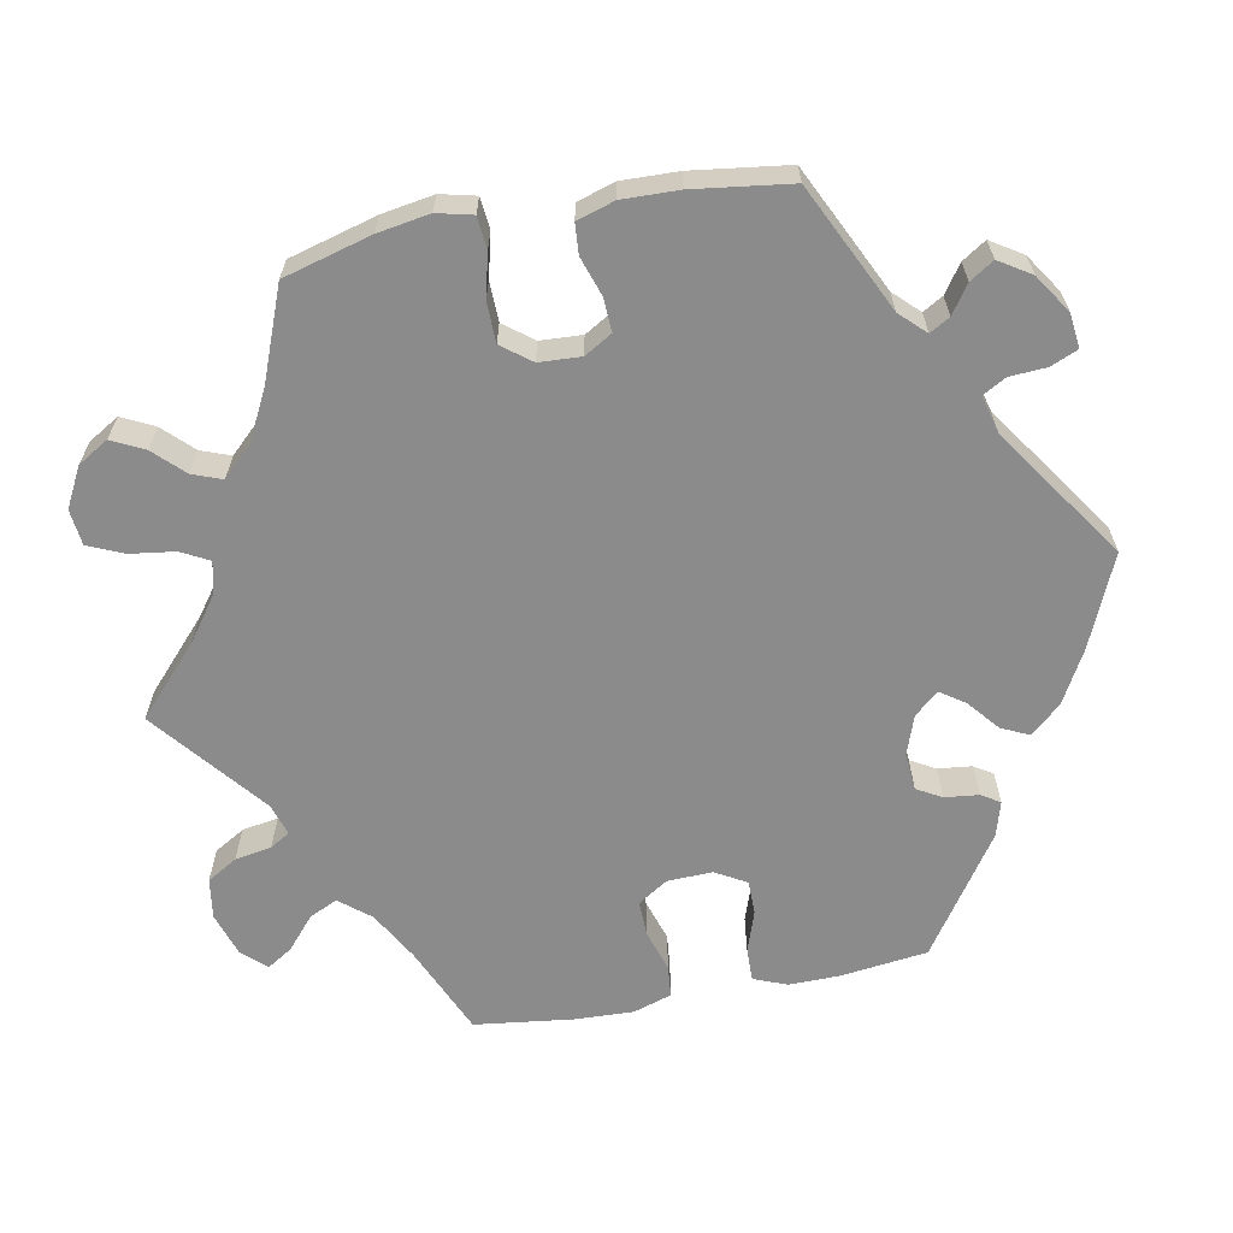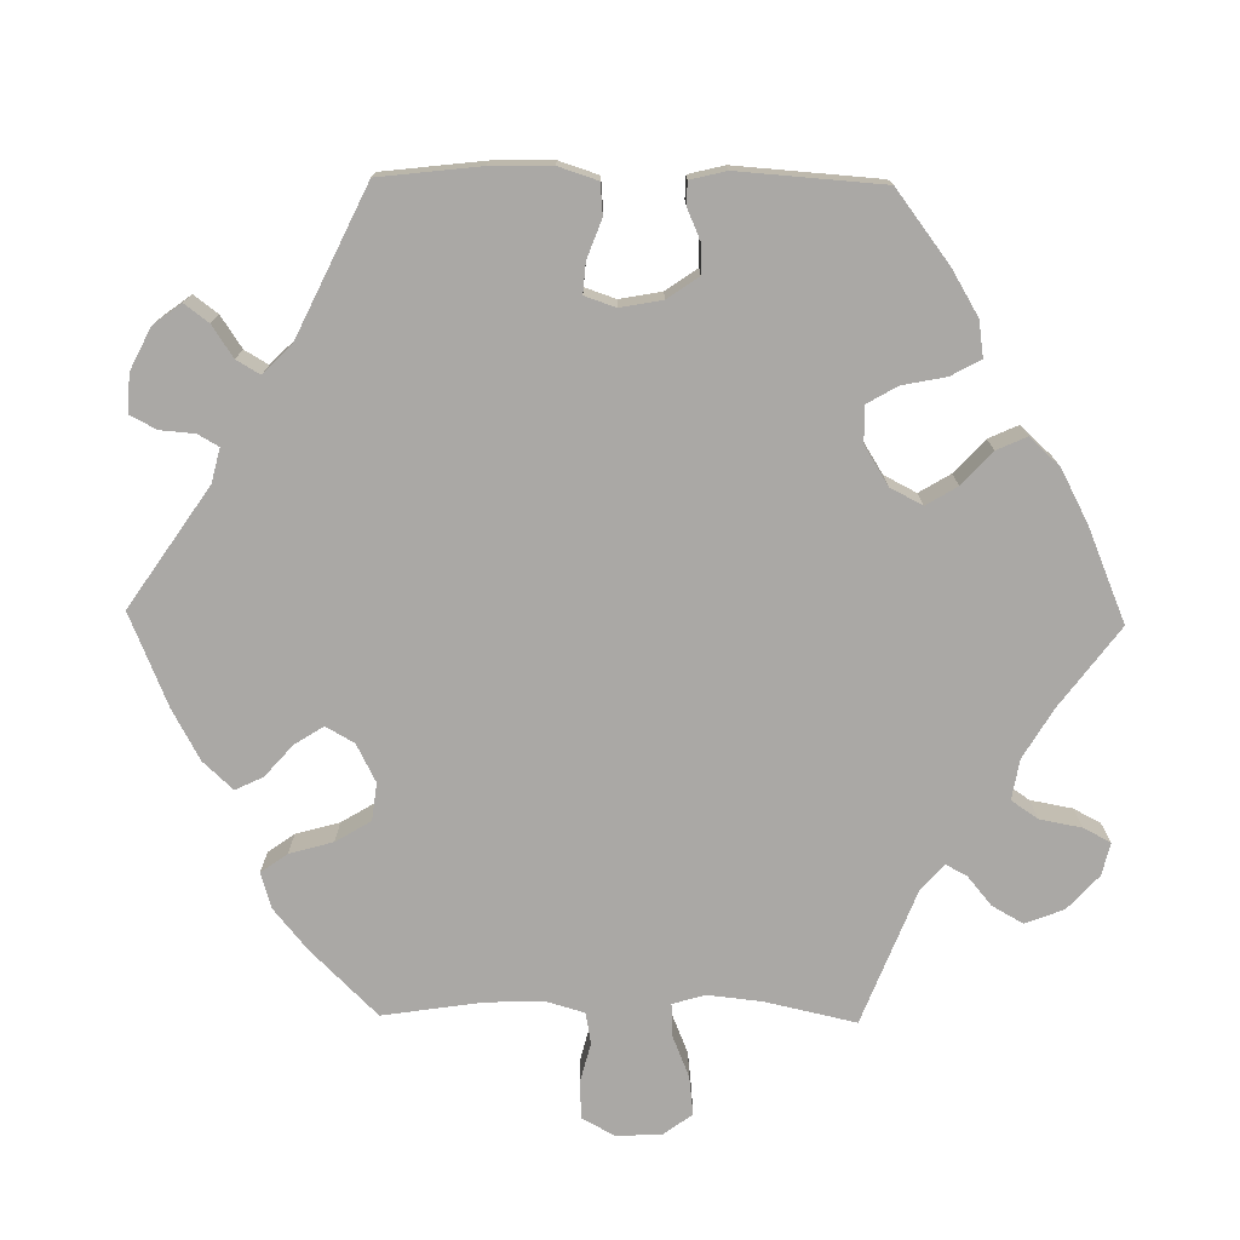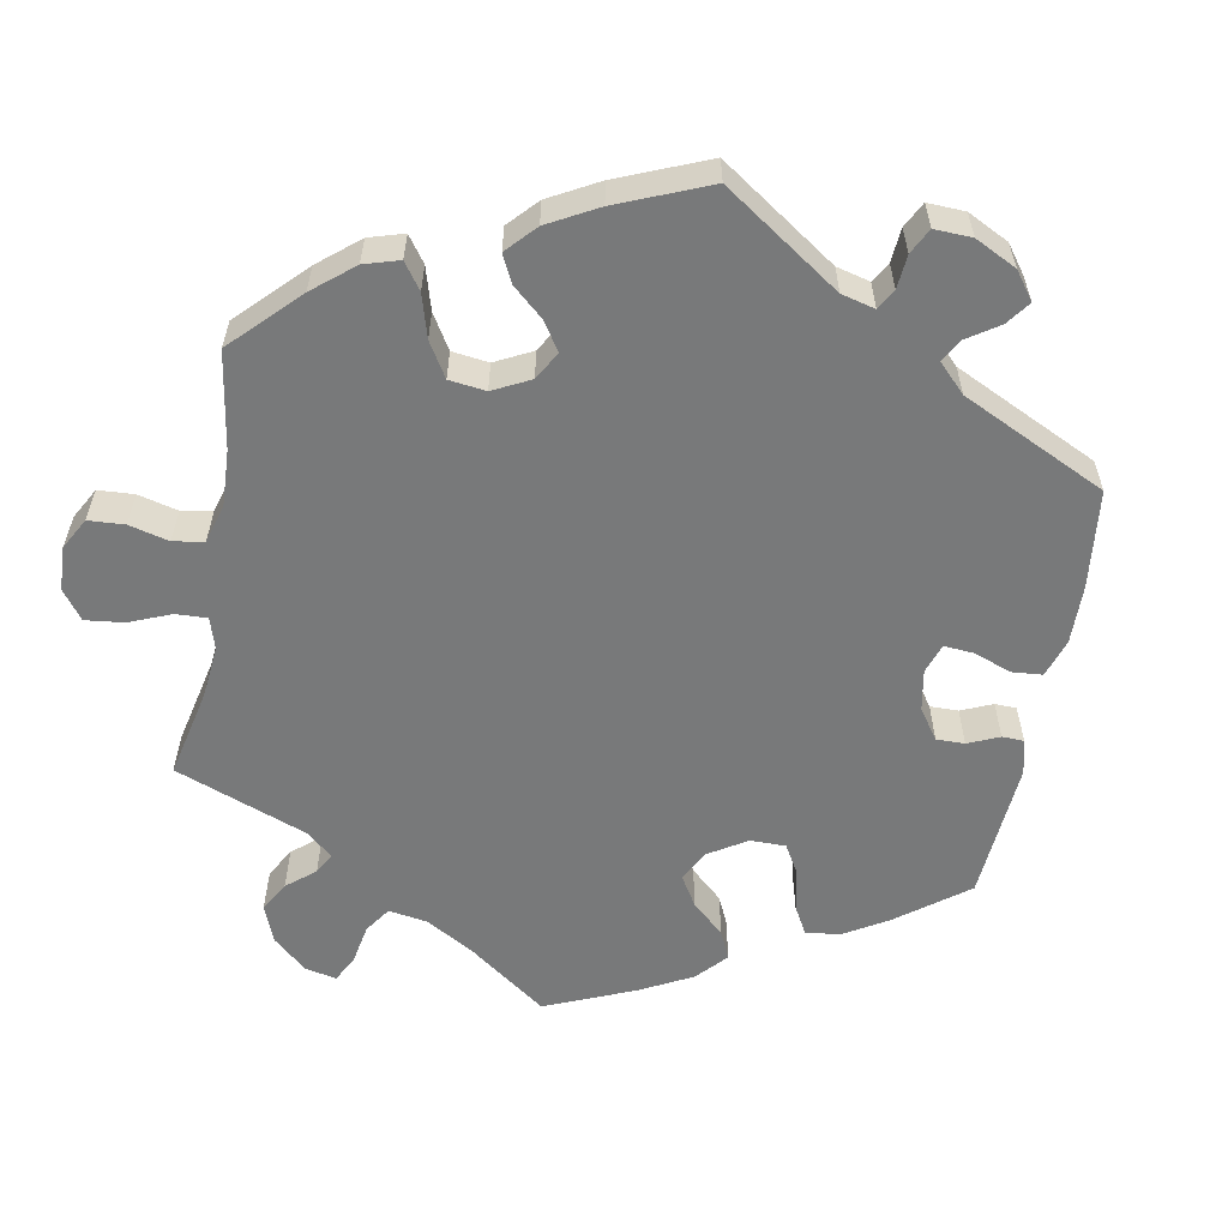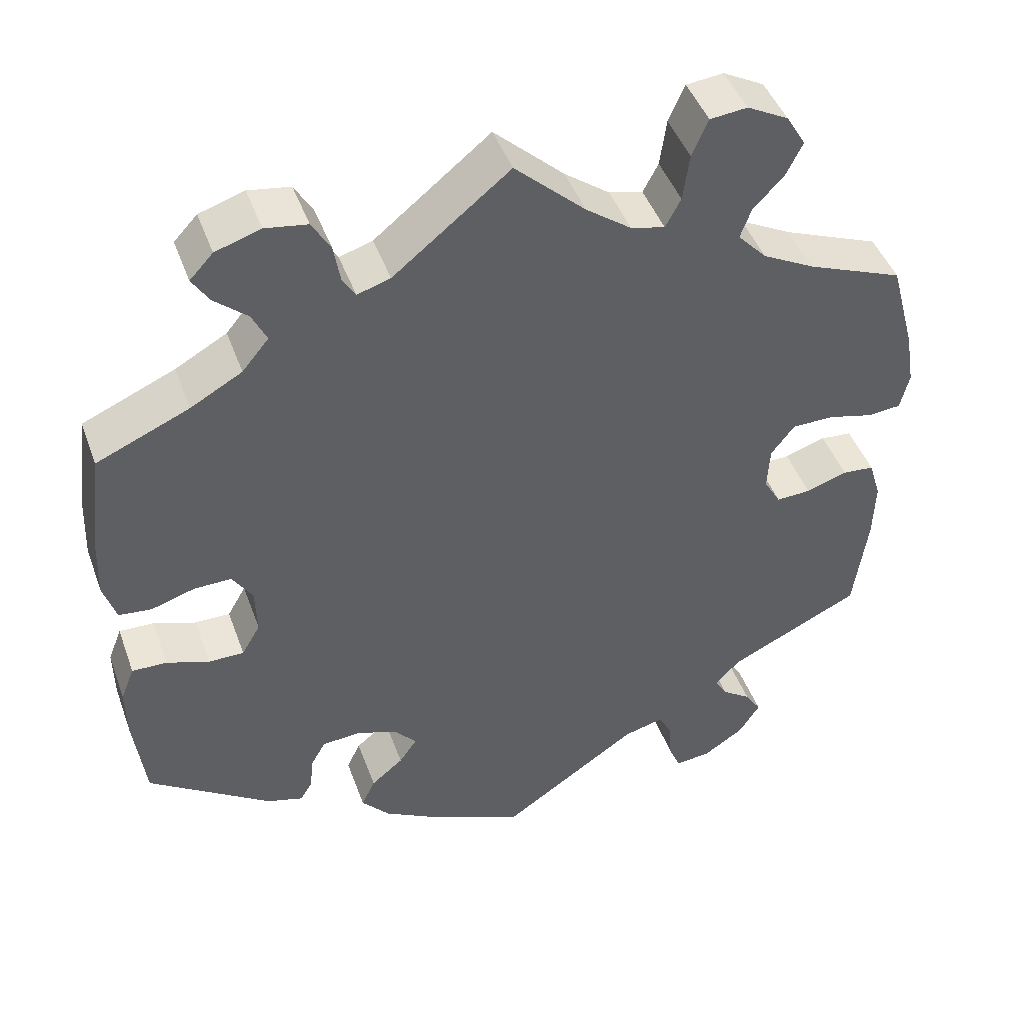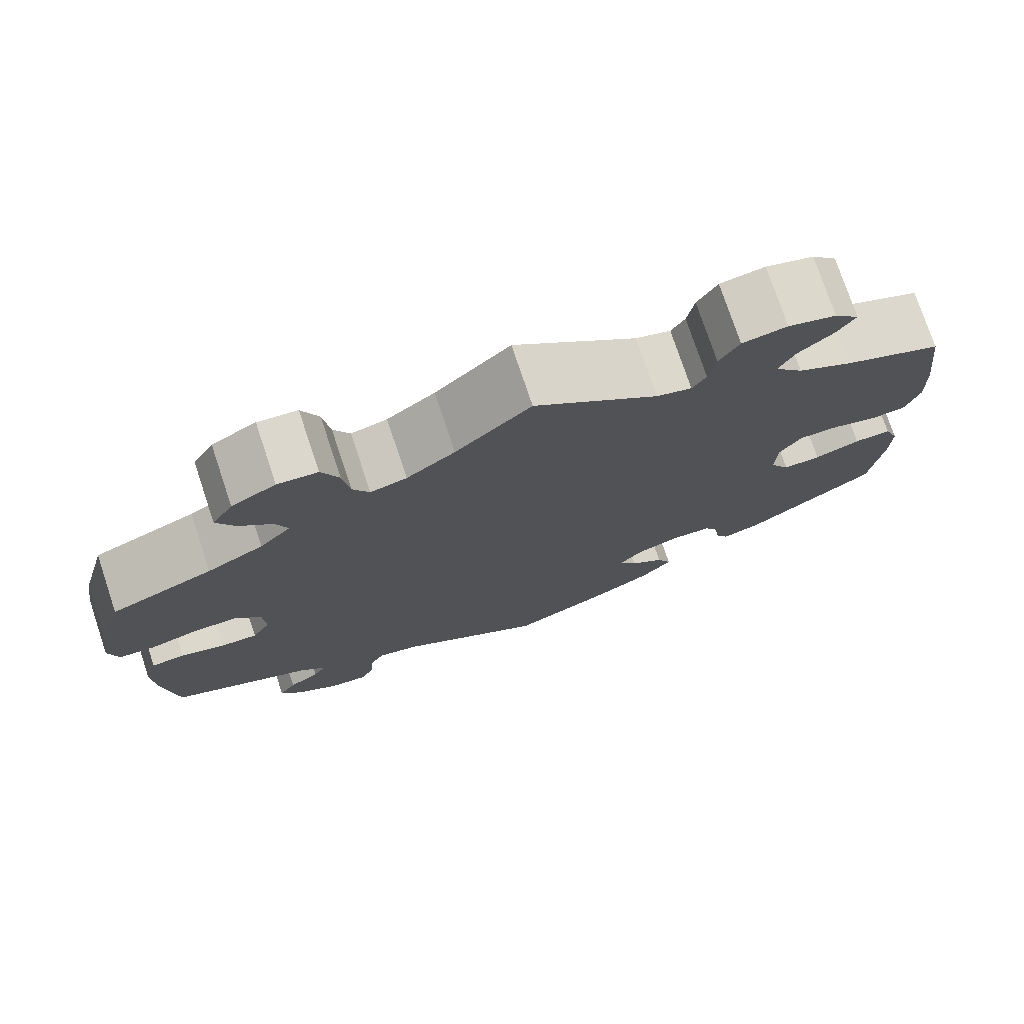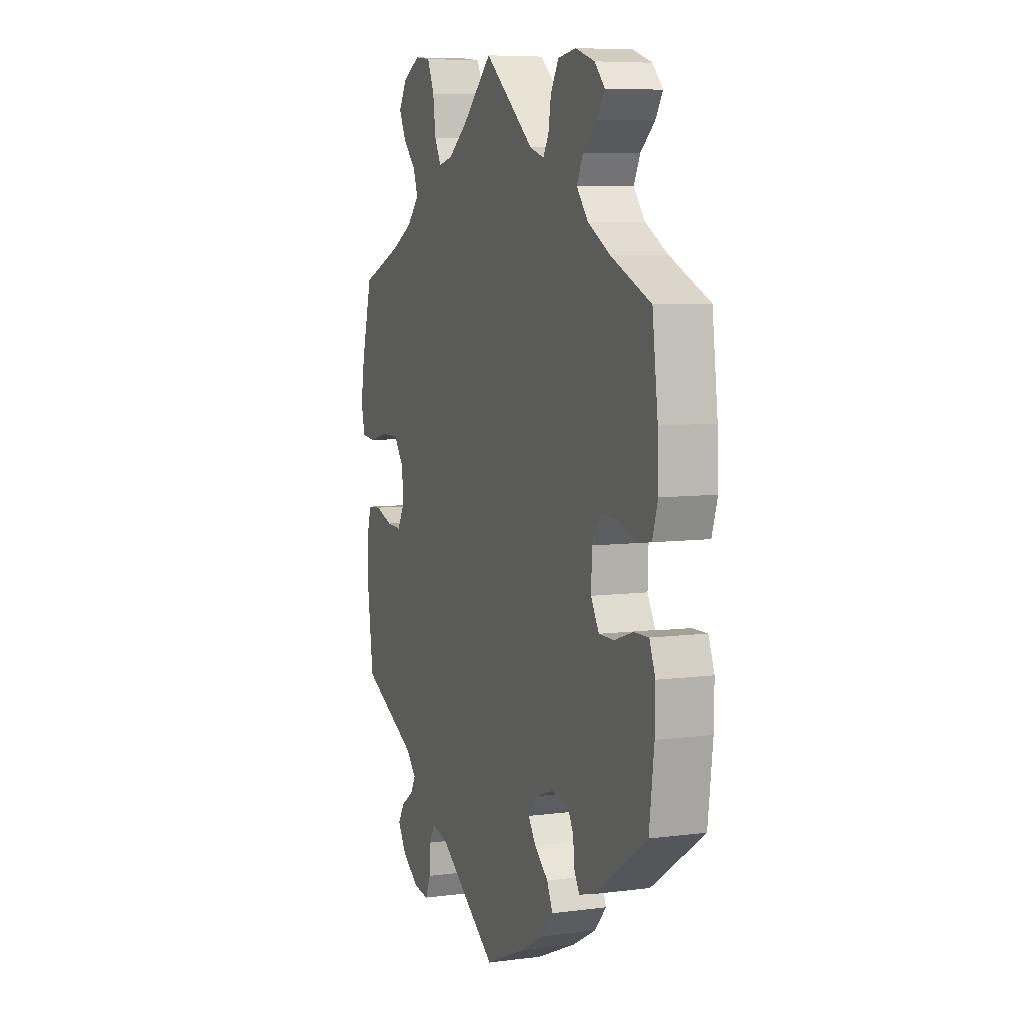
<metadata>
{"format":"obj","ext":"obj","renderer":"f3d","projection":"perspective","resolution":1024,"background":"white","views":[{"elev":-63.8,"azim":100.8,"up":"+Y"},{"elev":-75.1,"azim":-150.9,"up":"+Y"},{"elev":-57.7,"azim":109.6,"up":"+Y"},{"elev":45.2,"azim":-19.4,"up":"+Z"},{"elev":75.9,"azim":161.5,"up":"+Z"},{"elev":7.1,"azim":-110.7,"up":"+Z"}]}
</metadata>
<code>
v 0.087 0.07 0.498
v 0.143 0.07 0.457
v 0.185 0.07 0.447
v 0.204 0.07 0.483
v 0.212 0.07 0.541
v 0.232 0.07 0.587
v 0.278 0.07 0.592
v 0.329 0.07 0.565
v 0.353 0.07 0.525
v 0.332 0.07 0.483
v 0.295 0.07 0.445
v 0.281 0.07 0.407
v 0.317 0.07 0.369
v 0.382 0.07 0.335
v 0.5 0.07 0.289
v 0.531 0.07 0.175
v 0.542 0.07 0.108
v 0.531 0.07 0.062
v 0.49 0.07 0.058
v 0.434 0.07 0.072
v 0.382 0.07 0.071
v 0.353 0.07 0.033
v 0.35 0.07 -0.021
v 0.371 0.07 -0.057
v 0.414 0.07 -0.055
v 0.465 0.07 -0.038
v 0.504 0.07 -0.041
v 0.519 0.07 -0.09
v 0.517 0.07 -0.163
v 0.5 0.07 -0.289
v 0.336 0.07 -0.368
v 0.305 0.07 -0.4
v 0.32 0.07 -0.426
v 0.356 0.07 -0.451
v 0.376 0.07 -0.482
v 0.35 0.07 -0.523
v 0.3 0.07 -0.556
v 0.256 0.07 -0.561
v 0.241 0.07 -0.526
v 0.238 0.07 -0.478
v 0.221 0.07 -0.448
v 0.172 0.07 -0.461
v 0.001 0.07 -0.578
v -0.117 0.07 -0.527
v -0.184 0.07 -0.49
v -0.219 0.07 -0.451
v -0.202 0.07 -0.415
v -0.162 0.07 -0.382
v -0.14 0.07 -0.35
v -0.167 0.07 -0.319
v -0.218 0.07 -0.301
v -0.266 0.07 -0.305
v -0.284 0.07 -0.337
v -0.289 0.07 -0.381
v -0.304 0.07 -0.405
v -0.349 0.07 -0.392
v -0.501 0.07 -0.289
v -0.515 0.07 -0.177
v -0.516 0.07 -0.111
v -0.499 0.07 -0.068
v -0.456 0.07 -0.069
v -0.403 0.07 -0.087
v -0.359 0.07 -0.087
v -0.336 0.07 -0.047
v -0.338 0.07 0.011
v -0.363 0.07 0.05
v -0.409 0.07 0.049
v -0.463 0.07 0.032
v -0.504 0.07 0.036
v -0.52 0.07 0.086
v -0.517 0.07 0.162
v -0.501 0.07 0.289
v -0.386 0.07 0.339
v -0.322 0.07 0.375
v -0.289 0.07 0.415
v -0.307 0.07 0.452
v -0.348 0.07 0.487
v -0.369 0.07 0.52
v -0.34 0.07 0.551
v -0.284 0.07 0.569
v -0.232 0.07 0.561
v -0.209 0.07 0.522
v -0.201 0.07 0.475
v -0.185 0.07 0.449
v -0.144 0.07 0.462
v 0 0.07 0.578
v 0.087 0 0.498
v 0.143 0 0.457
v 0.185 0 0.447
v 0.204 0 0.483
v 0.212 0 0.541
v 0.232 0 0.587
v 0.278 0 0.592
v 0.329 0 0.565
v 0.353 0 0.525
v 0.332 0 0.483
v 0.295 0 0.445
v 0.281 0 0.407
v 0.317 0 0.369
v 0.382 0 0.335
v 0.5 0 0.289
v 0.531 0 0.175
v 0.542 0 0.108
v 0.531 0 0.062
v 0.49 0 0.058
v 0.434 0 0.072
v 0.382 0 0.071
v 0.353 0 0.033
v 0.35 0 -0.021
v 0.371 0 -0.057
v 0.414 0 -0.055
v 0.465 0 -0.038
v 0.504 0 -0.041
v 0.519 0 -0.09
v 0.517 0 -0.163
v 0.5 0 -0.289
v 0.336 0 -0.368
v 0.305 0 -0.4
v 0.32 0 -0.426
v 0.356 0 -0.451
v 0.376 0 -0.482
v 0.35 0 -0.523
v 0.3 0 -0.556
v 0.256 0 -0.561
v 0.241 0 -0.526
v 0.238 0 -0.478
v 0.221 0 -0.448
v 0.172 0 -0.461
v 0.001 0 -0.578
v -0.117 0 -0.527
v -0.184 0 -0.49
v -0.219 0 -0.451
v -0.202 0 -0.415
v -0.162 0 -0.382
v -0.14 0 -0.35
v -0.167 0 -0.319
v -0.218 0 -0.301
v -0.266 0 -0.305
v -0.284 0 -0.337
v -0.289 0 -0.381
v -0.304 0 -0.405
v -0.349 0 -0.392
v -0.501 0 -0.289
v -0.515 0 -0.177
v -0.516 0 -0.111
v -0.499 0 -0.068
v -0.456 0 -0.069
v -0.403 0 -0.087
v -0.359 0 -0.087
v -0.336 0 -0.047
v -0.338 0 0.011
v -0.363 0 0.05
v -0.409 0 0.049
v -0.463 0 0.032
v -0.504 0 0.036
v -0.52 0 0.086
v -0.517 0 0.162
v -0.501 0 0.289
v -0.386 0 0.339
v -0.322 0 0.375
v -0.289 0 0.415
v -0.307 0 0.452
v -0.348 0 0.487
v -0.369 0 0.52
v -0.34 0 0.551
v -0.284 0 0.569
v -0.232 0 0.561
v -0.209 0 0.522
v -0.201 0 0.475
v -0.185 0 0.449
v -0.144 0 0.462
v 0 0 0.578
f 85 86 1
f 84 85 1 2
f 80 81 82 83
f 80 83 84
f 79 80 84
f 76 77 78 79
f 75 76 79 84
f 74 75 84 2
f 70 71 72 73
f 67 68 69 70
f 66 67 70 73
f 65 66 73 74
f 59 60 61 62
f 59 62 63
f 58 59 63
f 57 58 63
f 56 57 63
f 53 54 55 56
f 52 53 56 63
f 51 52 63 64
f 45 46 47 48
f 45 48 49
f 42 43 44 45
f 41 42 45 49
f 37 38 39 40
f 37 40 41
f 36 37 41
f 33 34 35 36
f 32 33 36 41
f 31 32 41 49
f 25 26 27 28
f 24 25 28 29
f 17 18 19 20
f 17 20 21
f 14 15 16 17
f 13 14 17 21
f 12 13 21 22
f 8 9 10 11
f 8 11 12
f 7 8 12
f 4 5 6 7
f 3 4 7 12
f 50 51 64 65
f 24 29 30 31
f 23 24 31 49
f 49 50 65 74
f 22 23 49 74
f 12 22 74
f 2 3 12 74
f 87 172 171
f 88 87 171 170
f 169 168 167 166
f 170 169 166
f 170 166 165
f 165 164 163 162
f 170 165 162 161
f 88 170 161 160
f 159 158 157 156
f 156 155 154 153
f 159 156 153 152
f 160 159 152 151
f 148 147 146 145
f 149 148 145
f 149 145 144
f 149 144 143
f 149 143 142
f 142 141 140 139
f 149 142 139 138
f 150 149 138 137
f 134 133 132 131
f 135 134 131
f 131 130 129 128
f 135 131 128 127
f 126 125 124 123
f 127 126 123
f 127 123 122
f 122 121 120 119
f 127 122 119 118
f 135 127 118 117
f 114 113 112 111
f 115 114 111 110
f 106 105 104 103
f 107 106 103
f 103 102 101 100
f 107 103 100 99
f 108 107 99 98
f 97 96 95 94
f 98 97 94
f 98 94 93
f 93 92 91 90
f 98 93 90 89
f 151 150 137 136
f 117 116 115 110
f 135 117 110 109
f 160 151 136 135
f 160 135 109 108
f 160 108 98
f 160 98 89 88
f 1 87 88 2
f 2 88 89 3
f 3 89 90 4
f 4 90 91 5
f 5 91 92 6
f 6 92 93 7
f 7 93 94 8
f 8 94 95 9
f 9 95 96 10
f 10 96 97 11
f 11 97 98 12
f 12 98 99 13
f 13 99 100 14
f 14 100 101 15
f 15 101 102 16
f 16 102 103 17
f 17 103 104 18
f 18 104 105 19
f 19 105 106 20
f 20 106 107 21
f 21 107 108 22
f 22 108 109 23
f 23 109 110 24
f 24 110 111 25
f 25 111 112 26
f 26 112 113 27
f 27 113 114 28
f 28 114 115 29
f 29 115 116 30
f 30 116 117 31
f 31 117 118 32
f 32 118 119 33
f 33 119 120 34
f 34 120 121 35
f 35 121 122 36
f 36 122 123 37
f 37 123 124 38
f 38 124 125 39
f 39 125 126 40
f 40 126 127 41
f 41 127 128 42
f 42 128 129 43
f 43 129 130 44
f 44 130 131 45
f 45 131 132 46
f 46 132 133 47
f 47 133 134 48
f 48 134 135 49
f 49 135 136 50
f 50 136 137 51
f 51 137 138 52
f 52 138 139 53
f 53 139 140 54
f 54 140 141 55
f 55 141 142 56
f 56 142 143 57
f 57 143 144 58
f 58 144 145 59
f 59 145 146 60
f 60 146 147 61
f 61 147 148 62
f 62 148 149 63
f 63 149 150 64
f 64 150 151 65
f 65 151 152 66
f 66 152 153 67
f 67 153 154 68
f 68 154 155 69
f 69 155 156 70
f 70 156 157 71
f 71 157 158 72
f 72 158 159 73
f 73 159 160 74
f 74 160 161 75
f 75 161 162 76
f 76 162 163 77
f 77 163 164 78
f 78 164 165 79
f 79 165 166 80
f 80 166 167 81
f 81 167 168 82
f 82 168 169 83
f 83 169 170 84
f 84 170 171 85
f 85 171 172 86
f 86 172 87 1

</code>
